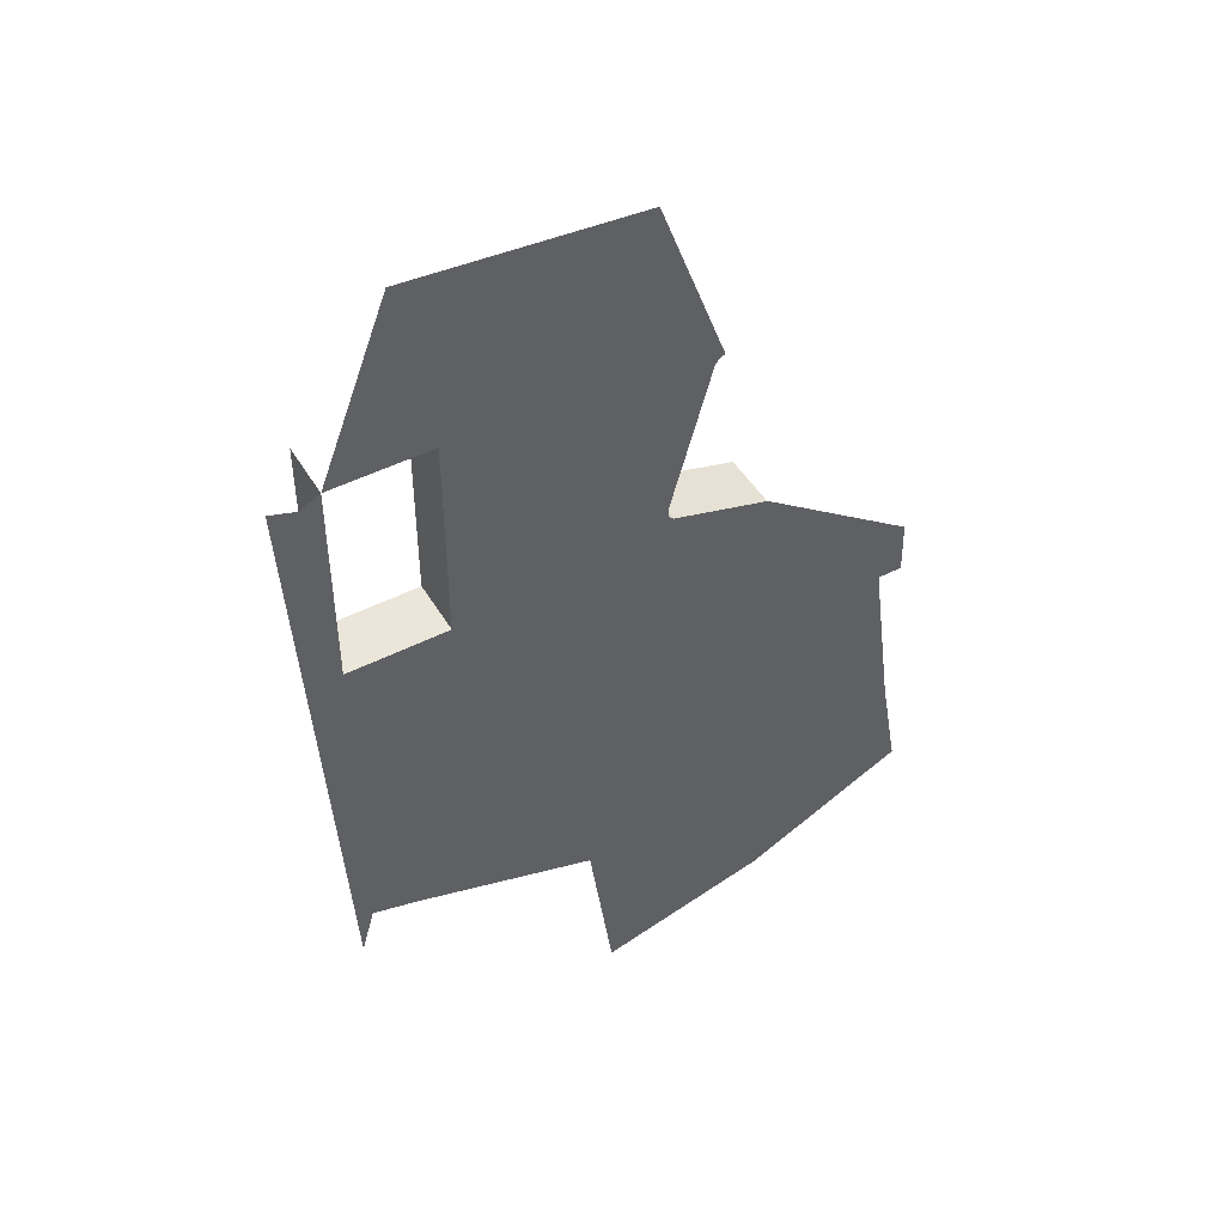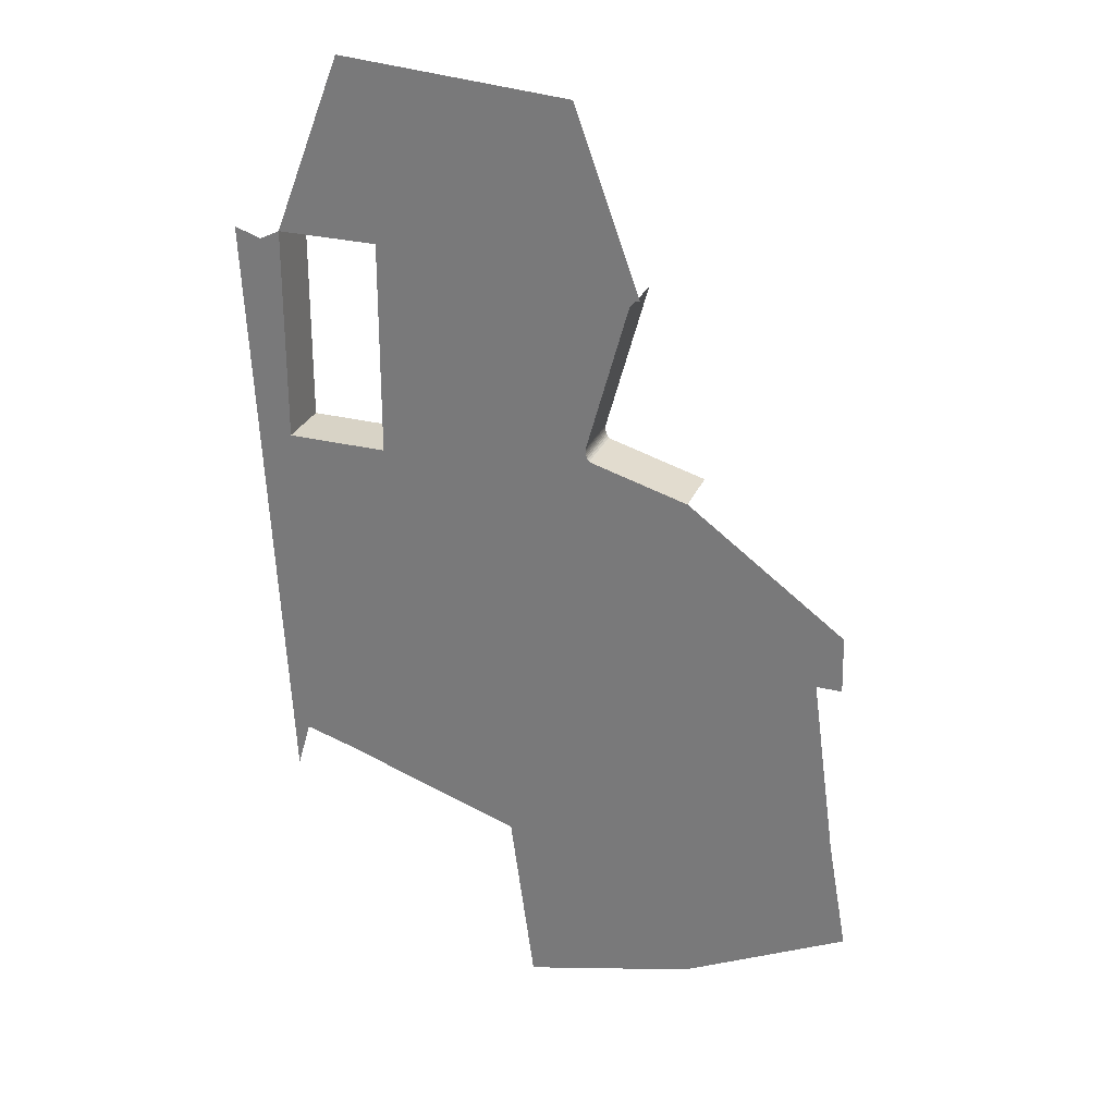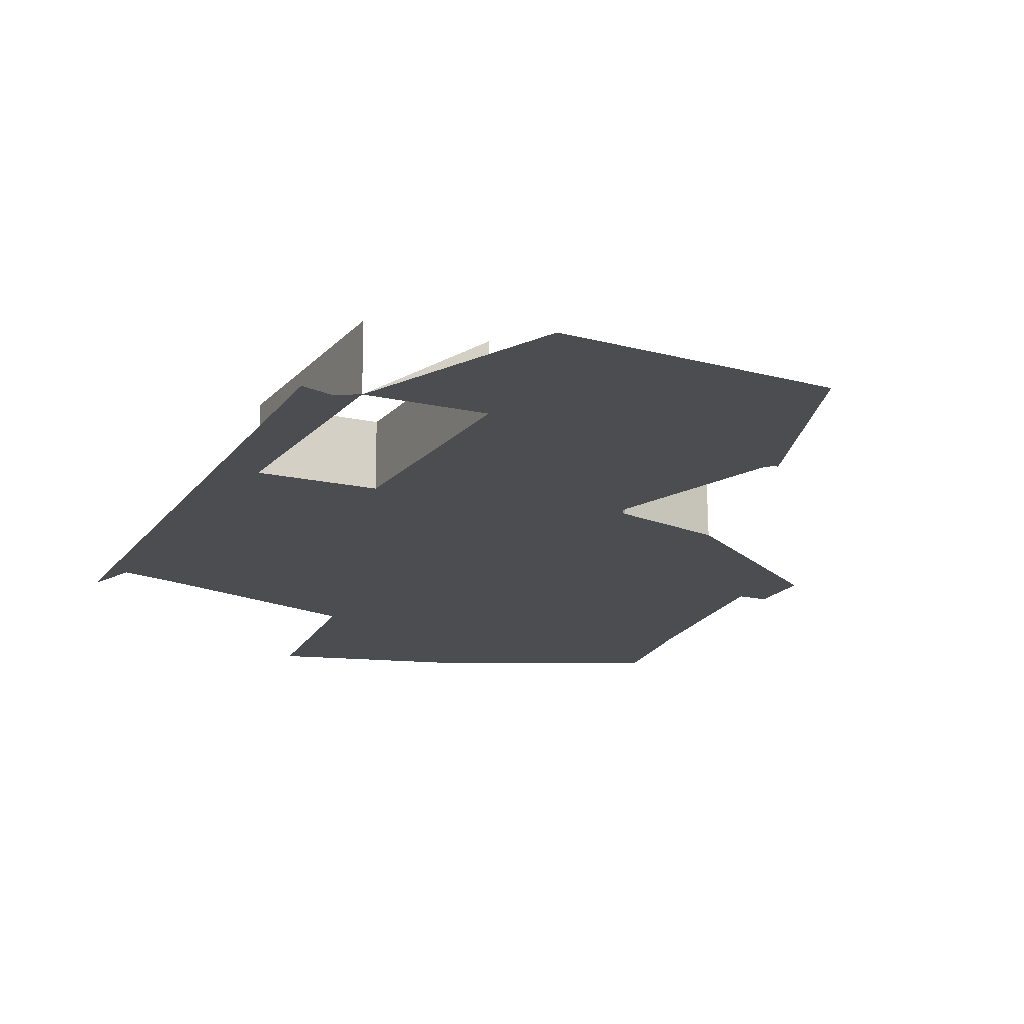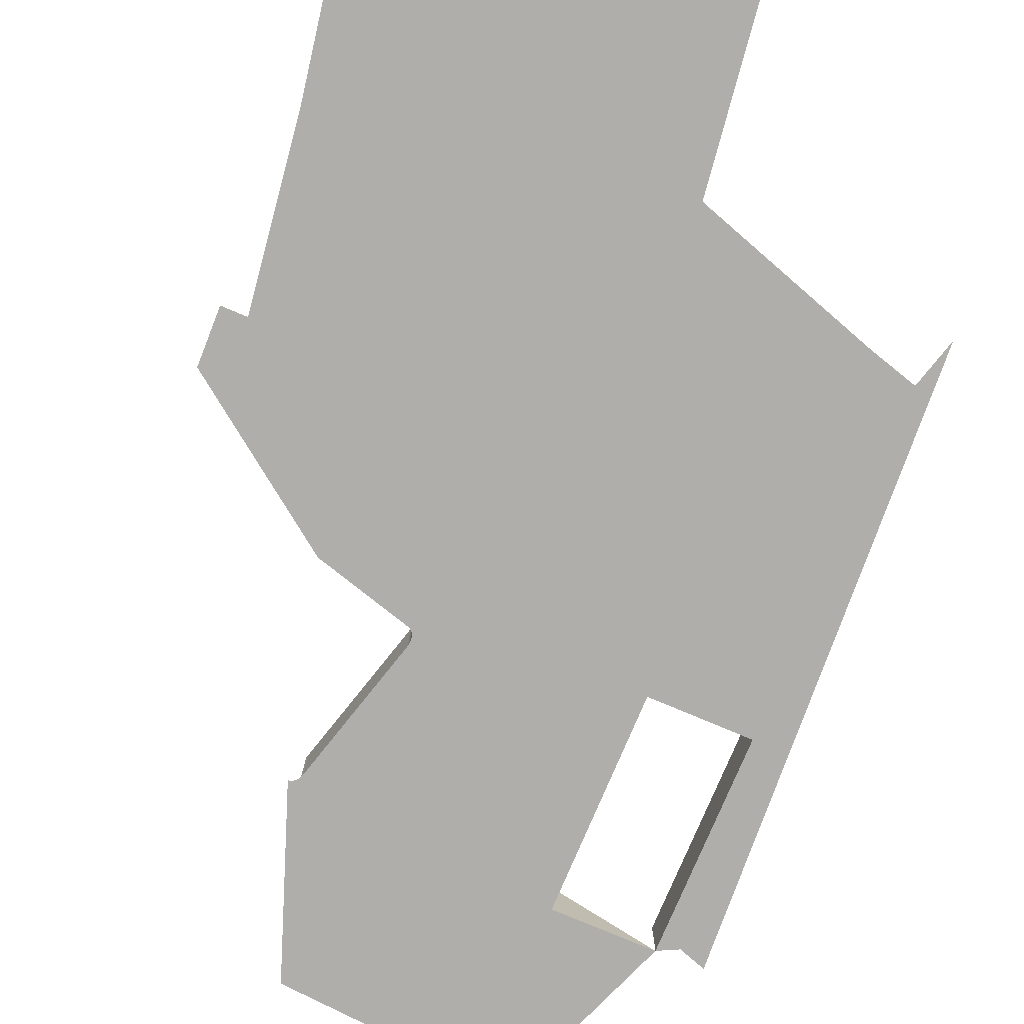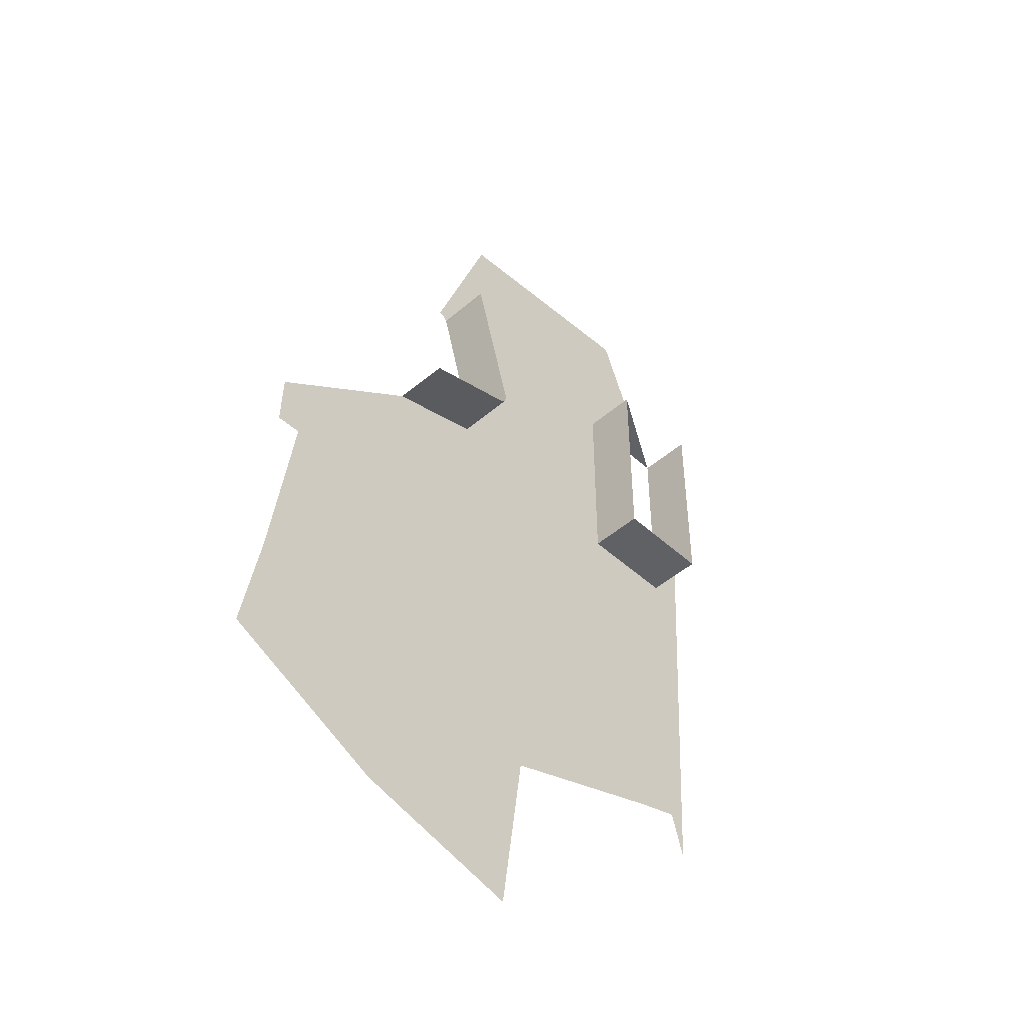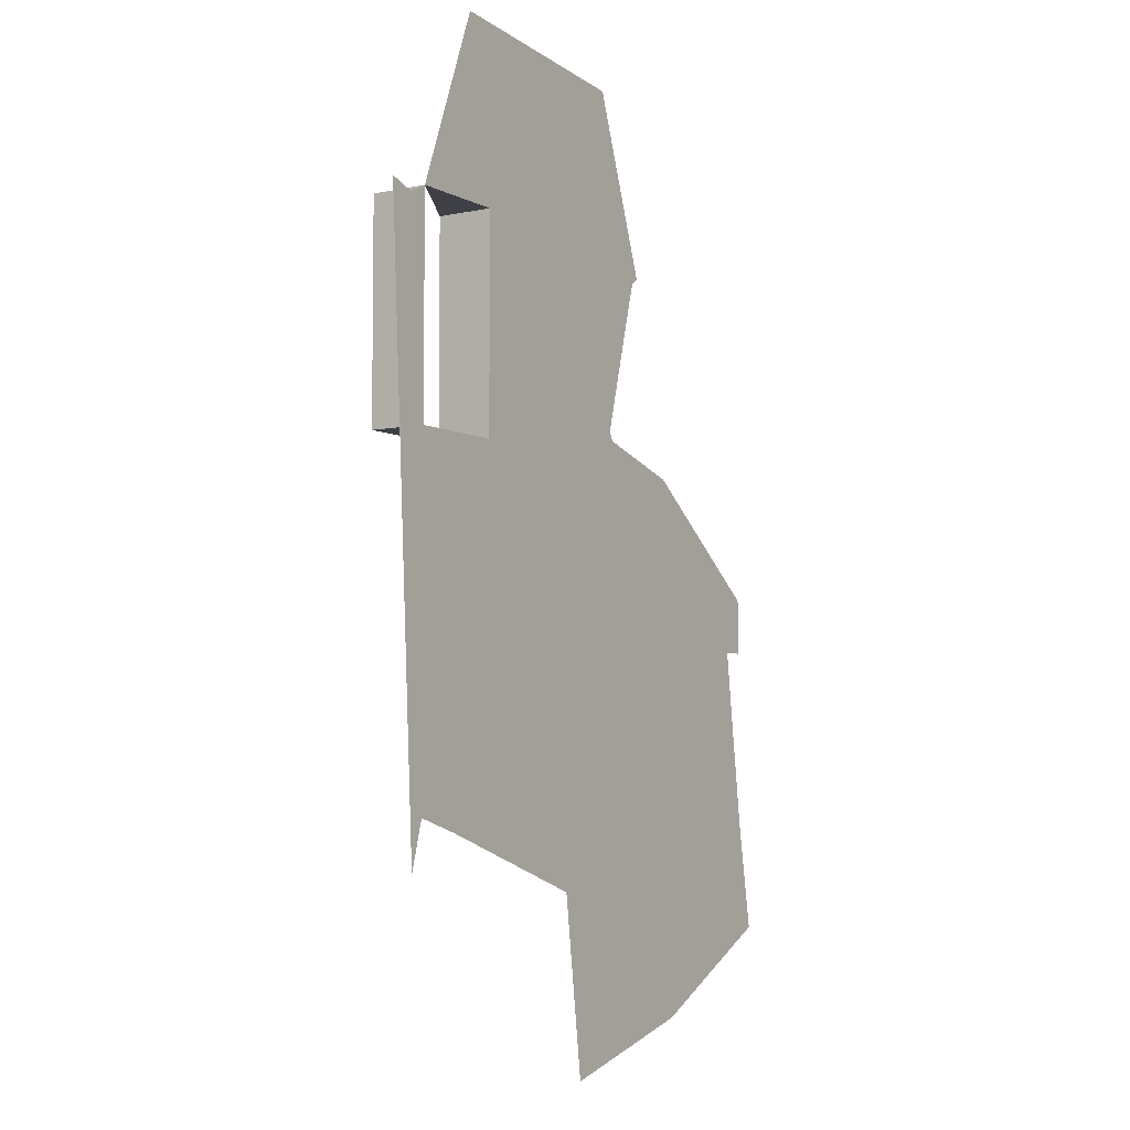
<metadata>
{"format":"obj","ext":"obj","renderer":"f3d","projection":"perspective","resolution":1024,"background":"white","views":[{"elev":48.2,"azim":150.4,"up":"+Y"},{"elev":28.2,"azim":-159.4,"up":"+Y"},{"elev":-16.2,"azim":154.2,"up":"+Z"},{"elev":-77.9,"azim":-22.9,"up":"+Z"},{"elev":-47.4,"azim":-45.7,"up":"+Y"},{"elev":-5.2,"azim":122.8,"up":"+Y"}]}
</metadata>
<code>
o LM_inserts_L25_PF
v 693.5 830.8 0.03
v 595 904.6 0.03
v 586.9 858.6 0.03
v 693.5 830.8 0.03
v 708.6 941.5 0.03
v 595 904.6 0.03
v 484.3 909.4 0.03
v 586.9 858.6 0.03
v 595 904.6 0.03
v 488.3 932.4 0.03
v 484.3 909.4 0.03
v 595 904.6 0.03
v 496.4 978.5 0.03
v 488.3 932.4 0.03
v 708.6 941.5 0.03
v 723.7 1052 0.03
v 822.3 978.3 0.03
v 496.4 978.5 0.03
v 595 904.6 0.03
v 625.1 1126 0.03
v 852.4 1200 0.03
v 852.2 986.8 0.03
v 860.7 956.9 0.03
v 723.7 1052 0.03
v 625.1 1126 0.03
v 595 904.6 0.03
v 852.4 1200 0.03
v 822.3 978.3 0.03
v 852.2 986.8 0.03
v 723.7 1052 0.03
v 822.3 978.3 0.03
v 852.4 1200 0.03
v 511.5 1089 0.03
v 625.1 1126 0.03
v 852.4 1200 0.03
v 860.7 956.9 0.03
v 871.1 1145 0.03
v 511.6 1090 0.03
v 511.7 1091 0.03
v 738.8 1163 0.03
v 495.9 1091 0.03
v 593.8 1127 0.03
v 625.1 1126 0.03
v 625.2 1127 0.03
v 511.7 1091 0.03
v 625.2 1127 0.03
v 496.8 1126 0.03
v 691.7 1163 0.03
v 594.7 1162 0.03
v 738.8 1163 0.03
v 738.8 1163 0.03
v 625.2 1127 0.03
v 738.8 1163 0.03
v 789.6 1200 0.03
v 496.5 1126 0.03
v 496.8 1126 0.03
v 595.6 1198 0.03
v 852.4 1200 35.32
v 789.6 1200 35.32
v 789.6 1200 0.03
v 692.6 1199 0.03
v 593.8 1127 0.03
v 691.7 1163 0.03
v 692.6 1199 0.03
v 594.7 1162 0.03
v 593.8 1127 0.03
v 852.4 1200 0.03
v 595.6 1198 0.03
v 496.8 1126 0.03
v 594.7 1162 0.03
v 692.6 1199 0.03
v 595.6 1198 0.03
v 595 1198 0.03
v 496.5 1126 0.03
v 655 1214 35.32
v 595.6 1198 35.32
v 595.6 1198 0.03
v 595.6 1198 0.03
v 595.6 1198 0.03
v 595.6 1198 35.32
v 595 1198 0.03
v 656.3 1215 35.32
v 655 1214 35.32
v 655 1214 0.03
v 881.4 1332 0.03
v 657.2 1216 35.32
v 656.3 1215 35.32
v 656.3 1215 0.03
v 852.4 1333 35.32
v 852.4 1200 35.32
v 852.4 1200 0.03
v 657.8 1217 35.32
v 657.2 1216 35.32
v 657.2 1216 0.03
v 658.3 1218 35.32
v 657.8 1217 35.32
v 657.8 1217 0.03
v 658.5 1220 35.32
v 658.3 1218 35.32
v 658.3 1218 0.03
v 655 1214 0.03
v 658.6 1221 35.32
v 658.5 1220 35.32
v 658.5 1220 0.03
v 658.5 1222 35.32
v 658.6 1221 35.32
v 658.6 1221 0.03
v 655 1214 0.03
v 655 1214 35.32
v 595.6 1198 0.03
v 658.5 1223 35.32
v 658.5 1222 35.32
v 658.5 1222 0.03
v 658.3 1224 35.32
v 658.5 1223 35.32
v 658.5 1223 0.03
v 658.2 1224 35.32
v 658.3 1224 35.32
v 658.3 1224 0.03
v 656.3 1215 0.03
v 656.3 1215 35.32
v 655 1214 0.03
v 789.6 1200 0.03
v 656.3 1215 0.03
v 655 1214 0.03
v 657.2 1216 0.03
v 657.2 1216 35.32
v 656.3 1215 0.03
v 657.2 1216 0.03
v 656.3 1215 0.03
v 657.8 1217 0.03
v 657.8 1217 0.03
v 657.8 1217 35.32
v 657.2 1216 0.03
v 658.3 1218 0.03
v 658.3 1218 0.03
v 658.3 1218 35.32
v 657.8 1217 0.03
v 789.6 1200 0.03
v 658.5 1220 0.03
v 658.3 1218 0.03
v 658.6 1221 0.03
v 658.5 1220 0.03
v 658.5 1220 0.03
v 658.5 1220 35.32
v 658.3 1218 0.03
v 658.5 1222 0.03
v 658.6 1221 0.03
v 789.6 1200 0.03
v 658.6 1221 0.03
v 658.6 1221 35.32
v 658.5 1220 0.03
v 658.5 1223 0.03
v 658.5 1222 0.03
v 789.6 1200 0.03
v 658.3 1224 0.03
v 658.5 1223 0.03
v 789.6 1200 0.03
v 658.5 1222 0.03
v 658.5 1222 35.32
v 658.6 1221 0.03
v 658.2 1224 0.03
v 658.3 1224 0.03
v 789.6 1200 0.03
v 658.5 1223 0.03
v 658.5 1223 35.32
v 658.5 1222 0.03
v 658.3 1224 0.03
v 658.3 1224 35.32
v 658.5 1223 0.03
v 658.2 1224 0.03
v 658.2 1224 35.32
v 658.3 1224 0.03
v 789.6 1200 0.03
v 789.6 1200 35.32
v 789.6 1333 0.03
v 633.3 1314 35.32
v 658.2 1224 35.32
v 658.2 1224 0.03
v 658.2 1224 0.03
v 789.6 1200 0.03
v 789.6 1333 0.03
v 852.4 1333 0.03
v 852.4 1333 35.32
v 852.4 1200 0.03
v 789.6 1333 35.32
v 864.9 1327 0.03
v 852.4 1200 0.03
v 881.4 1332 0.03
v 864.9 1327 0.03
v 852.4 1333 0.03
v 633.3 1314 0.03
v 633.3 1314 35.32
v 658.2 1224 0.03
v 633.3 1314 0.03
v 658.2 1224 0.03
v 789.6 1333 0.03
v 632.6 1316 35.32
v 633.3 1314 35.32
v 633.3 1314 0.03
v 789.6 1333 0.03
v 789.6 1333 35.32
v 852.4 1333 0.03
v 632.6 1316 0.03
v 632.6 1316 35.32
v 633.3 1314 0.03
v 632.6 1316 0.03
v 633.3 1314 0.03
v 789.6 1333 0.03
v 631.7 1317 0.03
v 632.6 1316 0.03
v 789.6 1333 0.03
v 630.8 1318 0.03
v 631.7 1317 0.03
v 789.6 1333 0.03
v 629.7 1319 0.03
v 630.8 1318 0.03
v 789.6 1333 0.03
v 628.7 1320 0.03
v 629.7 1319 0.03
v 789.6 1333 0.03
v 627.6 1320 0.03
v 628.7 1320 0.03
v 789.6 1333 0.03
v 626.6 1320 0.03
v 627.6 1320 0.03
v 789.6 1333 0.03
v 809.9 1443 0.03
v 667.3 1432 0.03
v 626.6 1320 0.03
v 809.9 1443 0.03
v 789.5 1442 0.03
v 789.6 1333 0.03
v 748.8 1438 0.03
v 748.8 1438 0.03
v 667.3 1432 0.03
v 789.6 1333 0.03
f 3 2 1
f 6 5 4
f 9 8 7
f 12 11 10
f 14 13 2
f 2 16 15
f 15 16 17
f 20 19 18
f 23 22 21
f 26 25 24
f 29 28 27
f 32 31 30
f 34 13 33
f 37 36 35
f 38 34 33
f 39 34 38
f 34 40 16
f 42 39 41
f 45 44 43
f 42 46 39
f 41 47 42
f 35 16 40
f 34 46 40
f 46 42 48
f 42 47 49
f 52 51 50
f 54 53 46
f 57 56 55
f 46 48 54
f 60 59 58
f 53 35 40
f 63 62 61
f 66 65 64
f 60 58 67
f 70 69 68
f 54 35 53
f 48 71 54
f 74 73 72
f 77 76 75
f 49 78 71
f 81 80 79
f 84 83 82
f 37 35 85
f 88 87 86
f 91 90 89
f 94 93 92
f 97 96 95
f 100 99 98
f 101 54 71
f 104 103 102
f 107 106 105
f 110 109 108
f 113 112 111
f 116 115 114
f 119 118 117
f 101 71 78
f 122 121 120
f 125 124 123
f 128 127 126
f 130 129 54
f 129 131 54
f 134 133 132
f 131 135 54
f 138 137 136
f 141 140 139
f 143 142 54
f 146 145 144
f 149 148 147
f 152 151 150
f 155 154 153
f 158 157 156
f 161 160 159
f 164 163 162
f 167 166 165
f 170 169 168
f 173 172 171
f 176 175 174
f 179 178 177
f 182 181 180
f 185 184 183
f 176 186 175
f 189 188 187
f 191 190 35
f 194 193 192
f 197 196 195
f 200 199 198
f 203 202 201
f 206 205 204
f 209 208 207
f 212 211 210
f 215 214 213
f 218 217 216
f 221 220 219
f 224 223 222
f 227 226 225
f 191 197 228
f 197 230 229
f 233 232 231
f 233 234 232
f 237 236 235

</code>
